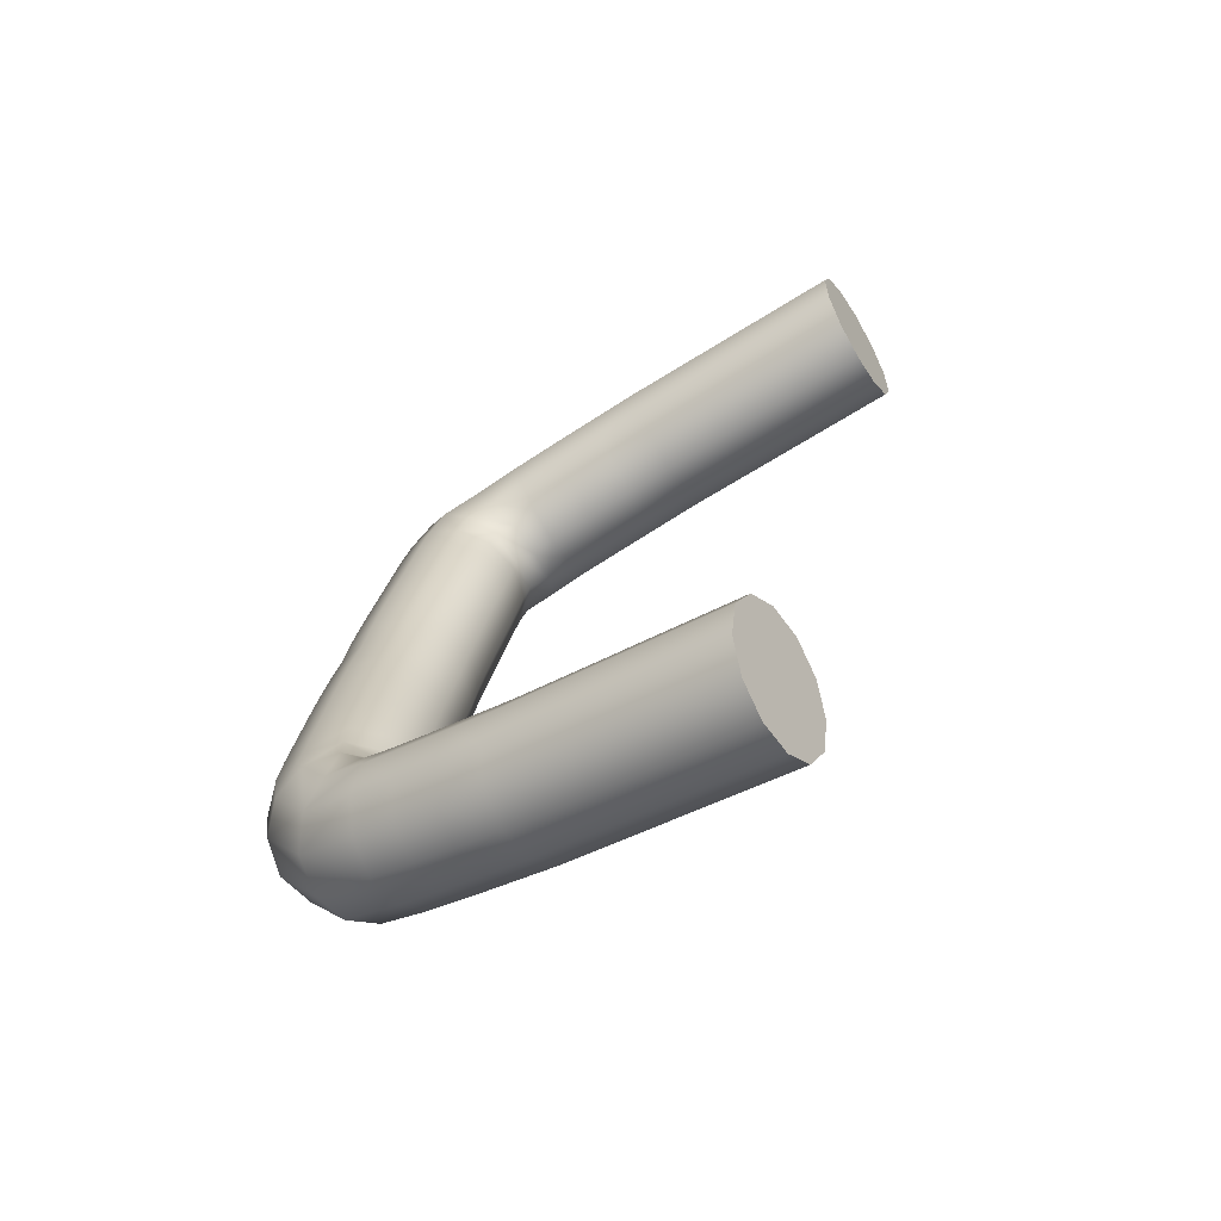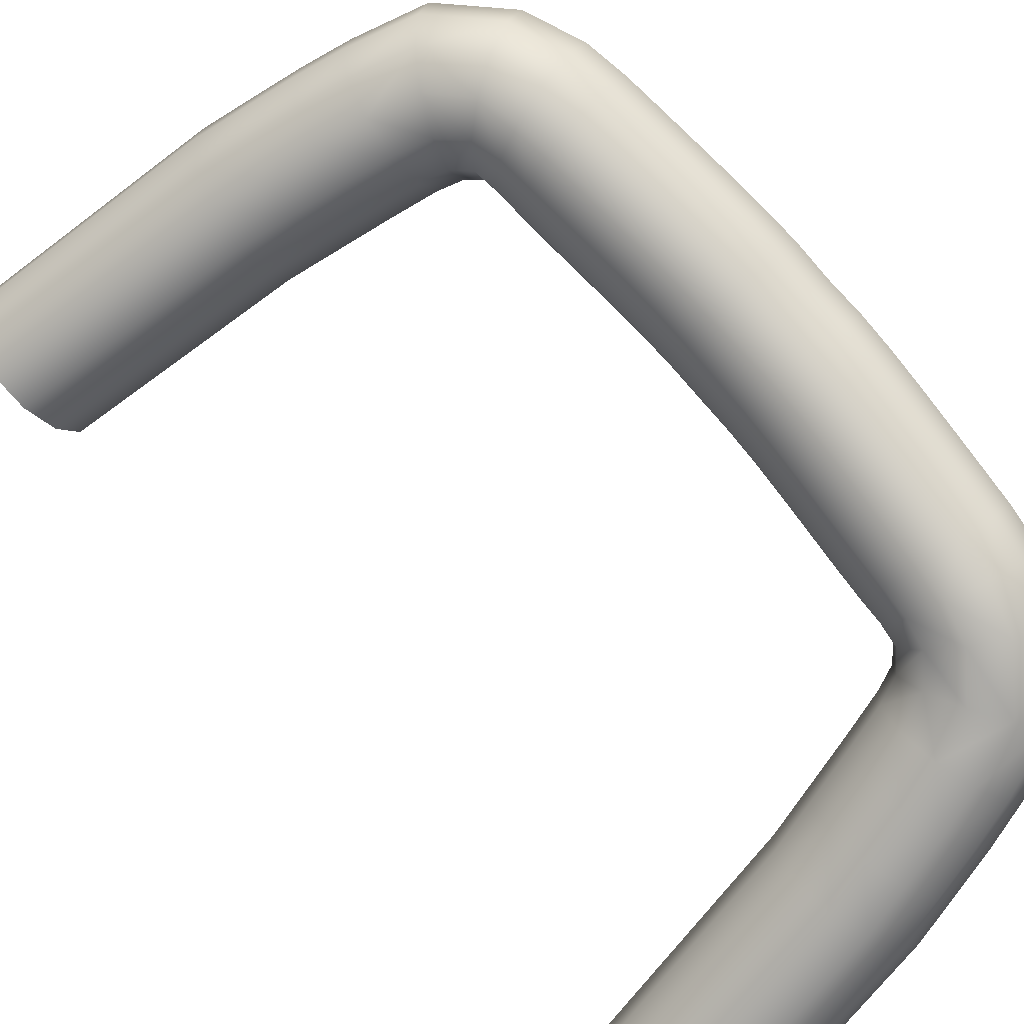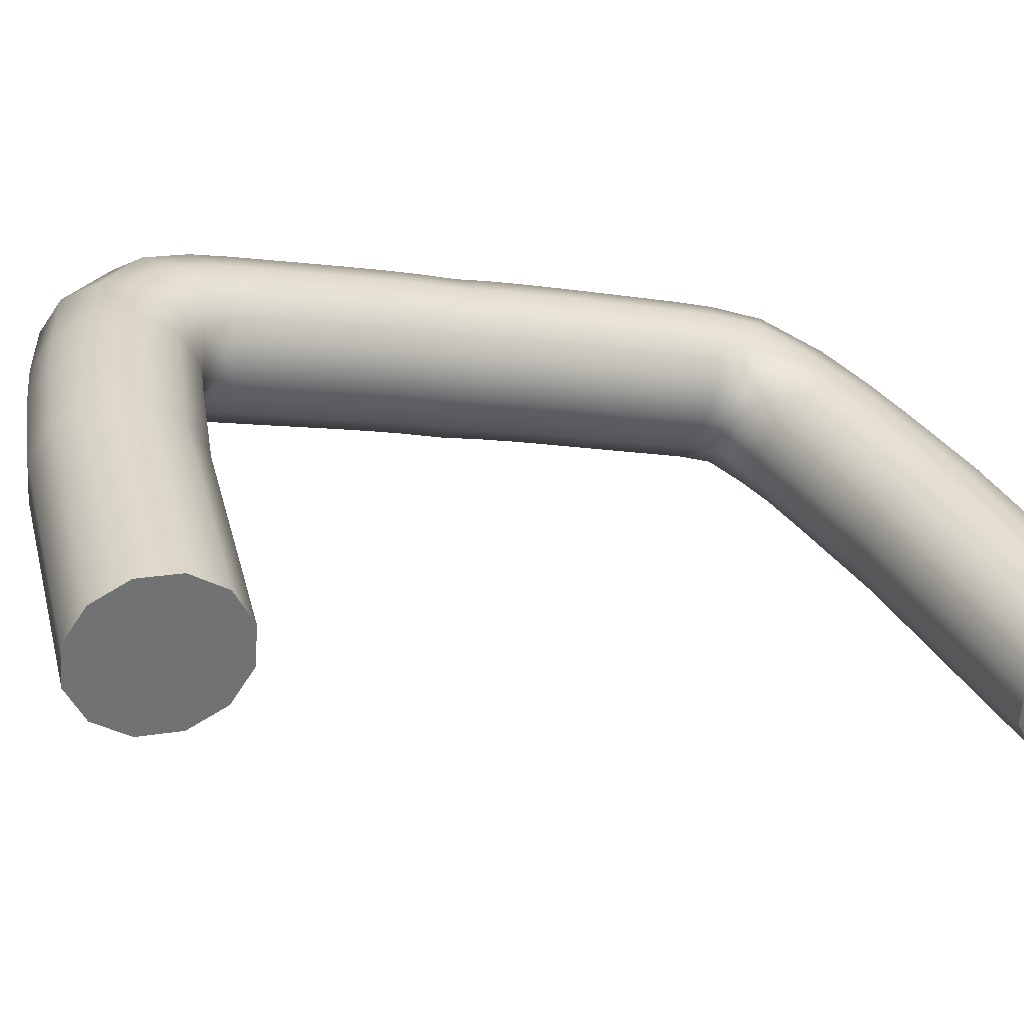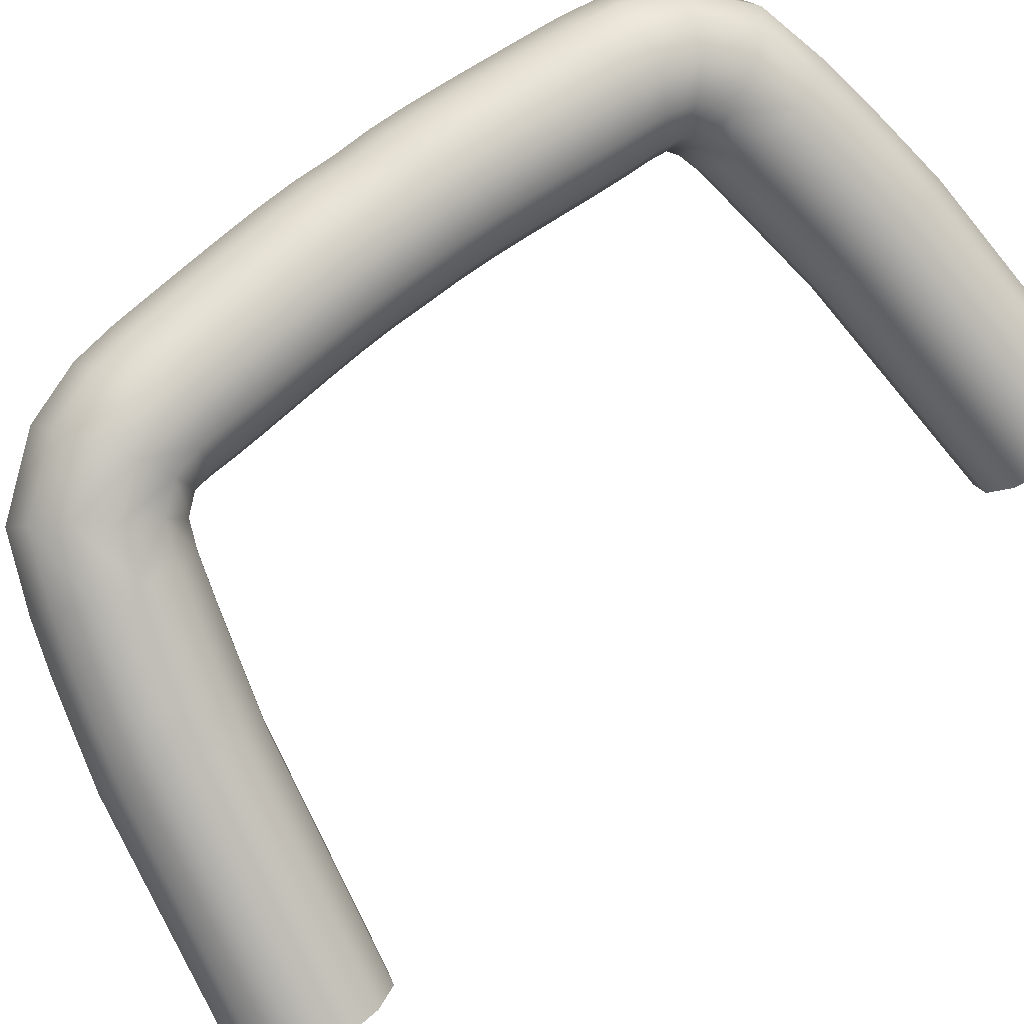
<metadata>
{"format":"obj","ext":"obj","renderer":"f3d","projection":"perspective","resolution":1024,"background":"white","views":[{"elev":-68.2,"azim":59.2,"up":"+Y"},{"elev":75.2,"azim":130.7,"up":"+Z"},{"elev":6.7,"azim":55.6,"up":"+Z"},{"elev":73.3,"azim":42.4,"up":"+Z"}]}
</metadata>
<code>
g default
v 4.913 31.97 -22.51
v -10.46 25.05 -14.38
v 2.696 31.95 -26.63
v -12.69 25.03 -18.5
v -10.08 31.63 -20.16
v -7.927 31.64 -16
v 3.979 34.28 -24.68
v -9.812 33.84 -17.69
v -4.868 34.49 -20.19
v -3.645 32.13 -18.17
v 4.85 33.13 -22.84
v -3.85 33.32 -18.43
v -2.369 33.41 -19.19
v -2.163 32.22 -18.93
v -3.386 34.58 -20.94
v 4.507 33.98 -23.64
v -2.816 34.27 -19.92
v -4.298 34.18 -19.17
v -6.306 34.4 -19.47
v -5.082 32.04 -17.45
v -5.288 33.23 -17.71
v -5.736 34.09 -18.45
v -8.478 32.74 -16.09
v -6.508 31.91 -16.72
v -6.714 33.08 -16.99
v -7.733 34.24 -18.75
v -7.163 33.93 -17.73
v -9.168 33.54 -16.71
v -5.876 32.12 -22.29
v 3.403 33.97 -25.69
v -5.409 34.17 -21.22
v -3.927 34.26 -21.97
v -4.395 32.21 -23.04
v 2.934 33.12 -26.4
v -4.297 33.4 -22.74
v -5.778 33.31 -21.99
v -7.313 32.03 -21.56
v -6.847 34.08 -20.5
v -7.216 33.22 -21.26
v -10.24 33.54 -18.77
v -8.274 33.93 -19.78
v -8.739 31.9 -20.84
v -8.642 33.07 -20.54
v -10.34 32.73 -19.68
v -11.95 28.45 -18.92
v -9.714 28.47 -14.8
v -12.78 29.2 -15.81
v -8.949 30.66 -15.23
v -11.53 32.22 -16.5
v -9.836 31.44 -15.11
v -10.78 32.01 -15.58
v -10.84 28.84 -14.56
v -9.453 29.54 -14.95
v -10.52 30.05 -14.74
v -12.4 30.54 -16.02
v -11.6 30.41 -15.13
v -11.96 29.1 -14.93
v -11.18 30.64 -19.35
v -11.89 32 -17.63
v -11.76 31.43 -18.67
v -13.07 29.09 -16.97
v -12.71 30.4 -17.18
v -11.68 29.52 -19.07
v -12.45 30.03 -18.29
v -12.77 28.82 -18.11
v -13.58 25.57 -15.36
v -9.956 27.34 -14.67
v -13.05 27.96 -15.65
v -11.1 27.66 -14.41
v -12.23 27.88 -14.77
v -11.61 25.32 -14.12
v -10.21 26.2 -14.52
v -11.36 26.48 -14.26
v -13.32 26.75 -15.5
v -12.5 26.68 -14.62
v -12.75 25.5 -14.48
v -12.19 27.32 -18.78
v -13.34 27.87 -16.82
v -13.03 27.64 -17.96
v -13.86 25.49 -16.53
v -13.61 26.67 -16.67
v -12.44 26.17 -18.64
v -13.29 26.46 -17.82
v -13.54 25.3 -17.68
v 3.631 29.63 -24.46
v -8.197 29.43 -18.47
v -4.653 29.76 -20.27
v 2.759 30.79 -26.3
v -5.671 30.94 -22.03
v -4.189 31.03 -22.78
v -3.172 29.85 -21.02
v 3.102 29.94 -25.5
v -3.741 30.16 -22.04
v -5.223 30.08 -21.29
v -6.089 29.68 -19.54
v -7.107 30.85 -21.3
v -6.659 29.99 -20.56
v -9.531 30.52 -20.07
v -8.532 30.73 -20.57
v -7.513 29.57 -18.81
v -8.083 29.88 -19.83
v -8.841 29.72 -19.46
v 4.206 29.95 -23.45
v -4.112 30.08 -19.24
v -2.631 30.17 -19.99
v 4.675 30.8 -22.74
v -2.261 31.04 -19.22
v -3.743 30.95 -18.47
v -5.549 30 -18.51
v -5.179 30.86 -17.74
v -7.768 29.72 -17.39
v -6.972 29.89 -17.78
v -6.604 30.74 -17.02
v -7.668 30.53 -16.48
v -8.884 27.72 -17.91
v -8.597 29.08 -18.07
v -10.29 29.85 -19.46
v -9.349 29.29 -18.99
v -10.82 28.08 -19.17
v -10.62 29.02 -19.28
v -8.741 28.52 -17.99
v -9.541 28.65 -18.89
v -9.7 27.81 -18.8
v -8.238 29.3 -16.95
v -8.364 29.87 -15.9
v -8.589 27.82 -16.75
v -8.43 28.66 -16.84
v -8.688 29.03 -15.72
v -8.89 28.1 -15.61
v -9.566 24.51 -17.52
v -9.091 26.71 -17.79
v -11.04 27.01 -19.04
v -9.912 26.79 -18.68
v -11.53 24.77 -18.76
v -11.29 25.89 -18.9
v -9.327 25.62 -17.66
v -10.15 25.69 -18.54
v -10.39 24.58 -18.4
v -8.801 26.8 -16.63
v -9.115 27.03 -15.48
v -9.279 24.59 -16.36
v -9.039 25.7 -16.49
v -9.358 25.91 -15.34
v -9.601 24.79 -15.21
v -10.9 22.76 -14.13
v -14.03 23.18 -15.1
v -12.06 22.97 -13.86
v -10.69 23.91 -14.25
v -11.85 24.15 -13.98
v -13.82 24.39 -15.22
v -12.99 24.33 -14.34
v -13.21 23.13 -14.22
v -11.05 21.61 -14.04
v -14.19 21.94 -15.01
v -12.22 21.8 -13.77
v -13.36 21.92 -14.13
v -13.13 22.74 -18.25
v -14.32 23.12 -16.27
v -14.11 24.31 -16.39
v -12.92 23.89 -18.36
v -13.78 24.13 -17.54
v -13.99 22.96 -17.42
v -13.3 21.48 -18.15
v -14.48 21.86 -16.17
v -14.15 21.69 -17.32
v -9.991 22.32 -17.28
v -11.96 22.52 -18.52
v -11.76 23.64 -18.63
v -9.794 23.41 -17.4
v -10.62 23.47 -18.27
v -10.82 22.37 -18.16
v -10.16 21.14 -17.18
v -12.13 21.29 -18.41
v -10.99 21.16 -18.06
v -9.706 22.38 -16.11
v -9.508 23.48 -16.23
v -9.834 23.66 -15.07
v -10.03 22.54 -14.96
v -9.871 21.23 -16.01
v -10.2 21.4 -14.86
v 3.805 31.96 -24.57
v 1.219 5.745 -19.68
v -11.43 18.13 -13.64
v -1.031 5.499 -23.78
v -13.69 17.9 -17.73
v -13.04 10.65 -17.89
v -10.85 10.92 -13.77
v -0.3774 3.369 -21.34
v -13.31 9.018 -15.01
v -8.808 6.527 -17.17
v -6.928 8.831 -15.66
v 0.8297 4.598 -19.76
v -7.457 7.72 -15.67
v -6.079 7.075 -16.34
v -5.55 8.186 -16.33
v -7.43 5.882 -17.84
v 0.2457 3.732 -20.37
v -6.767 6.234 -16.9
v -8.145 6.879 -16.23
v -10.14 7.162 -16.53
v -8.264 9.46 -15.01
v -8.793 8.352 -15.02
v -9.48 7.513 -15.58
v -11.68 10.02 -13.64
v -9.577 10.13 -14.37
v -10.1 9.028 -14.39
v -11.45 7.848 -15.9
v -10.79 8.196 -14.95
v -12.58 9.323 -14.09
v -9.192 8.59 -19.75
v -0.8744 3.609 -22.41
v -9.272 6.759 -18.26
v -7.893 6.114 -18.93
v -7.813 7.946 -20.42
v -1.115 4.386 -23.3
v -8.035 6.867 -19.88
v -9.413 7.512 -19.2
v -10.53 9.22 -19.1
v -10.61 7.393 -17.61
v -10.75 8.144 -18.56
v -13.67 9.187 -16.15
v -11.92 8.077 -16.99
v -11.84 9.885 -18.46
v -12.06 8.82 -17.93
v -13.57 9.782 -17.2
v -13.92 14.4 -17.4
v -11.66 14.64 -13.31
v -14.84 14.58 -14.23
v -11.54 12.28 -13.25
v -14.49 11.26 -14.24
v -12.6 11.81 -12.99
v -13.68 11.44 -13.36
v -12.84 14.65 -13.02
v -11.71 13.53 -13.22
v -12.87 13.39 -12.94
v -14.84 13.16 -14.15
v -14.01 13.25 -13.28
v -14 14.63 -13.36
v -13.8 12.05 -17.34
v -14.8 11.32 -15.4
v -14.56 11.61 -16.53
v -15.13 14.51 -15.4
v -15.14 13.14 -15.32
v -13.97 13.29 -17.31
v -14.82 13.19 -16.47
v -14.79 14.45 -16.56
v -14.6 18.3 -14.57
v -11.58 15.79 -13.42
v -14.76 15.85 -14.34
v -12.76 15.86 -13.13
v -13.92 15.88 -13.48
v -12.61 18.26 -13.36
v -11.51 16.96 -13.53
v -12.69 17.07 -13.25
v -14.68 17.09 -14.46
v -13.85 17.11 -13.59
v -13.76 18.32 -13.7
v -13.85 15.56 -17.51
v -15.05 15.77 -15.51
v -14.72 15.66 -16.67
v -14.89 18.2 -15.74
v -14.97 17 -15.63
v -13.77 16.73 -17.62
v -14.64 16.87 -16.78
v -14.56 18.06 -16.89
v 0.5647 7.874 -22.12
v -10.57 12.55 -16.65
v -7.312 10.89 -18.23
v -0.6423 6.645 -23.69
v -8.663 9.701 -19.74
v -7.285 9.057 -20.41
v -5.933 10.25 -18.91
v -0.05833 7.512 -23.08
v -6.597 9.898 -19.85
v -7.975 10.54 -19.18
v -8.648 11.52 -17.58
v -9.999 10.33 -19.08
v -9.312 11.17 -18.53
v -12.2 11.55 -18.03
v -11.31 10.98 -18.44
v -9.966 12.16 -16.93
v -10.63 11.81 -17.88
v -11.3 12.25 -17.57
v 1.062 7.634 -21.04
v -6.849 10.66 -17.14
v -5.47 10.02 -17.82
v 1.302 6.857 -20.15
v -5.329 9.265 -16.87
v -6.707 9.909 -16.2
v -8.185 11.29 -16.49
v -8.043 10.54 -15.55
v -10.21 12.39 -15.52
v -9.502 11.93 -15.85
v -9.358 11.19 -14.91
v -10.31 11.79 -14.46
v -10.75 14.46 -16.48
v -10.85 13.07 -16.35
v -12.74 12.52 -17.59
v -11.66 12.89 -17.22
v -12.75 14.39 -17.69
v -12.81 13.43 -17.6
v -10.84 13.65 -16.39
v -11.67 13.56 -17.26
v -11.59 14.41 -17.35
v -10.53 13.01 -15.19
v -10.78 12.72 -14.05
v -10.46 14.53 -15.31
v -10.54 13.68 -15.22
v -10.86 13.63 -14.06
v -10.79 14.59 -14.15
v -10.52 17.74 -16.79
v -10.67 15.49 -16.58
v -12.67 15.48 -17.79
v -11.51 15.46 -17.45
v -12.51 17.78 -18.01
v -12.59 16.63 -17.9
v -10.6 16.61 -16.69
v -11.43 16.58 -17.56
v -11.36 17.72 -17.66
v -10.38 15.58 -15.41
v -10.71 15.68 -14.26
v -10.23 17.83 -15.63
v -10.31 16.7 -15.52
v -10.64 16.83 -14.36
v -10.56 17.98 -14.47
v -11.22 20.46 -13.88
v -14.38 20.72 -14.83
v -12.39 20.63 -13.61
v -11.34 19.3 -13.75
v -12.51 19.45 -13.47
v -14.51 19.5 -14.69
v -13.67 19.52 -13.82
v -13.55 20.73 -13.96
v -13.48 20.23 -17.98
v -14.67 20.61 -16
v -14.8 19.4 -15.86
v -13.6 19.07 -17.84
v -14.47 19.25 -17.01
v -14.35 20.43 -17.15
v -10.32 19.97 -17.03
v -12.31 20.06 -18.25
v -12.43 18.93 -18.12
v -10.43 18.87 -16.91
v -11.27 18.85 -17.78
v -11.16 19.96 -17.9
v -10.03 20.08 -15.86
v -10.14 18.97 -15.74
v -10.47 19.13 -14.58
v -10.36 20.26 -14.71
v 0.09368 5.622 -21.73
f 72 2 144 143
f 82 4 84 83
f 42 5 44 43
f 26 8 28 27
f 15 9 18 17
f 13 12 10 14
f 1 11 13 14
f 16 7 15 17
f 11 16 17 13
f 18 12 13 17
f 9 19 22 18
f 21 20 10 12
f 22 21 12 18
f 23 6 24 25
f 24 20 21 25
f 19 26 27 22
f 27 25 21 22
f 28 23 25 27
f 33 29 36 35
f 32 31 9 15
f 7 30 32 15
f 34 3 33 35
f 30 34 35 32
f 36 31 32 35
f 29 37 39 36
f 38 19 9 31
f 39 38 31 36
f 40 8 26 41
f 26 19 38 41
f 37 42 43 39
f 43 41 38 39
f 44 40 41 43
f 63 45 65 64
f 47 57 56 55
f 28 8 49 51
f 48 6 23 50
f 23 28 51 50
f 52 46 53 54
f 53 48 50 54
f 51 49 55 56
f 54 50 51 56
f 57 52 54 56
f 5 58 60 44
f 59 49 8 40
f 60 59 40 44
f 61 47 55 62
f 55 49 59 62
f 58 63 64 60
f 64 62 59 60
f 65 61 62 64
f 66 76 75 74
f 57 47 68 70
f 67 46 52 69
f 52 57 70 69
f 71 2 72 73
f 72 67 69 73
f 70 68 74 75
f 73 69 70 75
f 76 71 73 75
f 45 77 79 65
f 78 68 47 61
f 79 78 61 65
f 80 66 74 81
f 74 68 78 81
f 77 82 83 79
f 83 81 78 79
f 84 80 81 83
f 24 6 114 113
f 100 86 102 101
f 91 87 94 93
f 90 89 29 33
f 3 88 90 33
f 92 85 91 93
f 88 92 93 90
f 94 89 90 93
f 87 95 97 94
f 96 37 29 89
f 97 96 89 94
f 98 5 42 99
f 42 37 96 99
f 95 100 101 97
f 101 99 96 97
f 102 98 99 101
f 14 10 108 107
f 105 104 87 91
f 85 103 105 91
f 106 1 14 107
f 103 106 107 105
f 108 104 105 107
f 10 20 110 108
f 109 95 87 104
f 110 109 104 108
f 111 86 100 112
f 100 95 109 112
f 20 24 113 110
f 113 112 109 110
f 114 111 112 113
f 53 46 129 128
f 115 123 122 121
f 102 86 116 118
f 58 5 98 117
f 98 102 118 117
f 119 45 63 120
f 63 58 117 120
f 118 116 121 122
f 120 117 118 122
f 123 119 120 122
f 6 48 125 114
f 124 116 86 111
f 125 124 111 114
f 126 115 121 127
f 121 116 124 127
f 48 53 128 125
f 128 127 124 125
f 129 126 127 128
f 130 138 137 136
f 123 115 131 133
f 77 45 119 132
f 119 123 133 132
f 134 4 82 135
f 82 77 132 135
f 133 131 136 137
f 135 132 133 137
f 138 134 135 137
f 46 67 140 129
f 139 131 115 126
f 140 139 126 129
f 141 130 136 142
f 136 131 139 142
f 67 72 143 140
f 143 142 139 140
f 144 141 142 143
f 150 146 152 151
f 145 148 149 147
f 148 2 71 149
f 76 66 150 151
f 71 76 151 149
f 152 147 149 151
f 152 146 154 156
f 153 145 147 155
f 147 152 156 155
f 160 157 162 161
f 159 158 146 150
f 66 80 159 150
f 84 4 160 161
f 80 84 161 159
f 162 158 159 161
f 157 163 165 162
f 164 154 146 158
f 165 164 158 162
f 169 166 171 170
f 157 160 168 167
f 160 4 134 168
f 138 130 169 170
f 134 138 170 168
f 171 167 168 170
f 171 166 172 174
f 163 157 167 173
f 167 171 174 173
f 148 145 178 177
f 175 166 169 176
f 169 130 141 176
f 2 148 177 144
f 177 176 141 144
f 178 175 176 177
f 145 153 180 178
f 179 172 166 175
f 180 179 175 178
f 11 1 181
f 7 16 181
f 16 11 181
f 30 7 181
f 3 34 181
f 34 30 181
f 88 3 181
f 85 92 181
f 92 88 181
f 103 85 181
f 1 106 181
f 106 103 181
f 253 324 325 183
f 263 264 265 185
f 223 224 225 186
f 207 208 209 189
f 196 198 199 190
f 194 195 191 193
f 182 195 194 192
f 197 198 196 188
f 192 194 198 197
f 199 198 194 193
f 190 199 203 200
f 202 193 191 201
f 203 199 193 202
f 204 206 205 187
f 205 206 202 201
f 200 203 208 207
f 208 203 202 206
f 209 208 206 204
f 214 216 217 210
f 213 196 190 212
f 188 196 213 211
f 215 216 214 184
f 211 213 216 215
f 217 216 213 212
f 210 217 220 218
f 219 212 190 200
f 220 217 212 219
f 221 222 207 189
f 207 222 219 200
f 218 220 224 223
f 224 220 219 222
f 225 224 222 221
f 244 245 246 226
f 228 236 237 238
f 209 232 230 189
f 229 231 204 187
f 204 231 232 209
f 233 235 234 227
f 234 235 231 229
f 232 237 236 230
f 235 237 232 231
f 238 237 235 233
f 186 225 241 239
f 240 221 189 230
f 241 225 221 240
f 242 243 236 228
f 236 243 240 230
f 239 241 245 244
f 245 241 240 243
f 246 245 243 242
f 247 255 256 257
f 238 251 249 228
f 248 250 233 227
f 233 250 251 238
f 252 254 253 183
f 253 254 250 248
f 251 256 255 249
f 254 256 251 250
f 257 256 254 252
f 226 246 260 258
f 259 242 228 249
f 260 246 242 259
f 261 262 255 247
f 255 262 259 249
f 258 260 264 263
f 264 260 259 262
f 265 264 262 261
f 205 294 295 187
f 281 282 283 267
f 272 274 275 268
f 271 214 210 270
f 184 214 271 269
f 273 274 272 266
f 269 271 274 273
f 275 274 271 270
f 268 275 278 276
f 277 270 210 218
f 278 275 270 277
f 279 280 223 186
f 223 280 277 218
f 276 278 282 281
f 282 278 277 280
f 283 282 280 279
f 195 288 289 191
f 286 272 268 285
f 266 272 286 284
f 287 288 195 182
f 284 286 288 287
f 289 288 286 285
f 191 289 291 201
f 290 285 268 276
f 291 289 285 290
f 292 293 281 267
f 281 293 290 276
f 201 291 294 205
f 294 291 290 293
f 295 294 293 292
f 234 309 310 227
f 296 302 303 304
f 283 299 297 267
f 239 298 279 186
f 279 298 299 283
f 300 301 244 226
f 244 301 298 239
f 299 303 302 297
f 301 303 299 298
f 304 303 301 300
f 187 295 306 229
f 305 292 267 297
f 306 295 292 305
f 307 308 302 296
f 302 308 305 297
f 229 306 309 234
f 309 306 305 308
f 310 309 308 307
f 311 317 318 319
f 304 314 312 296
f 258 313 300 226
f 300 313 314 304
f 315 316 263 185
f 263 316 313 258
f 314 318 317 312
f 316 318 314 313
f 319 318 316 315
f 227 310 321 248
f 320 307 296 312
f 321 310 307 320
f 322 323 317 311
f 317 323 320 312
f 248 321 324 253
f 324 321 320 323
f 325 324 323 322
f 331 332 333 327
f 326 328 330 329
f 329 330 252 183
f 257 332 331 247
f 252 330 332 257
f 333 332 330 328
f 333 156 154 327
f 153 155 328 326
f 328 155 156 333
f 337 338 339 334
f 336 331 327 335
f 247 331 336 261
f 265 338 337 185
f 261 336 338 265
f 339 338 336 335
f 334 339 165 163
f 164 335 327 154
f 165 339 335 164
f 343 344 345 340
f 334 341 342 337
f 337 342 315 185
f 319 344 343 311
f 315 342 344 319
f 345 344 342 341
f 345 174 172 340
f 163 173 341 334
f 341 173 174 345
f 329 348 349 326
f 346 347 343 340
f 343 347 322 311
f 183 325 348 329
f 348 325 322 347
f 349 348 347 346
f 326 349 180 153
f 179 346 340 172
f 180 349 346 179
f 192 350 182
f 188 350 197
f 197 350 192
f 211 350 188
f 184 350 215
f 215 350 211
f 269 350 184
f 266 350 273
f 273 350 269
f 284 350 266
f 182 350 287
f 287 350 284

</code>
